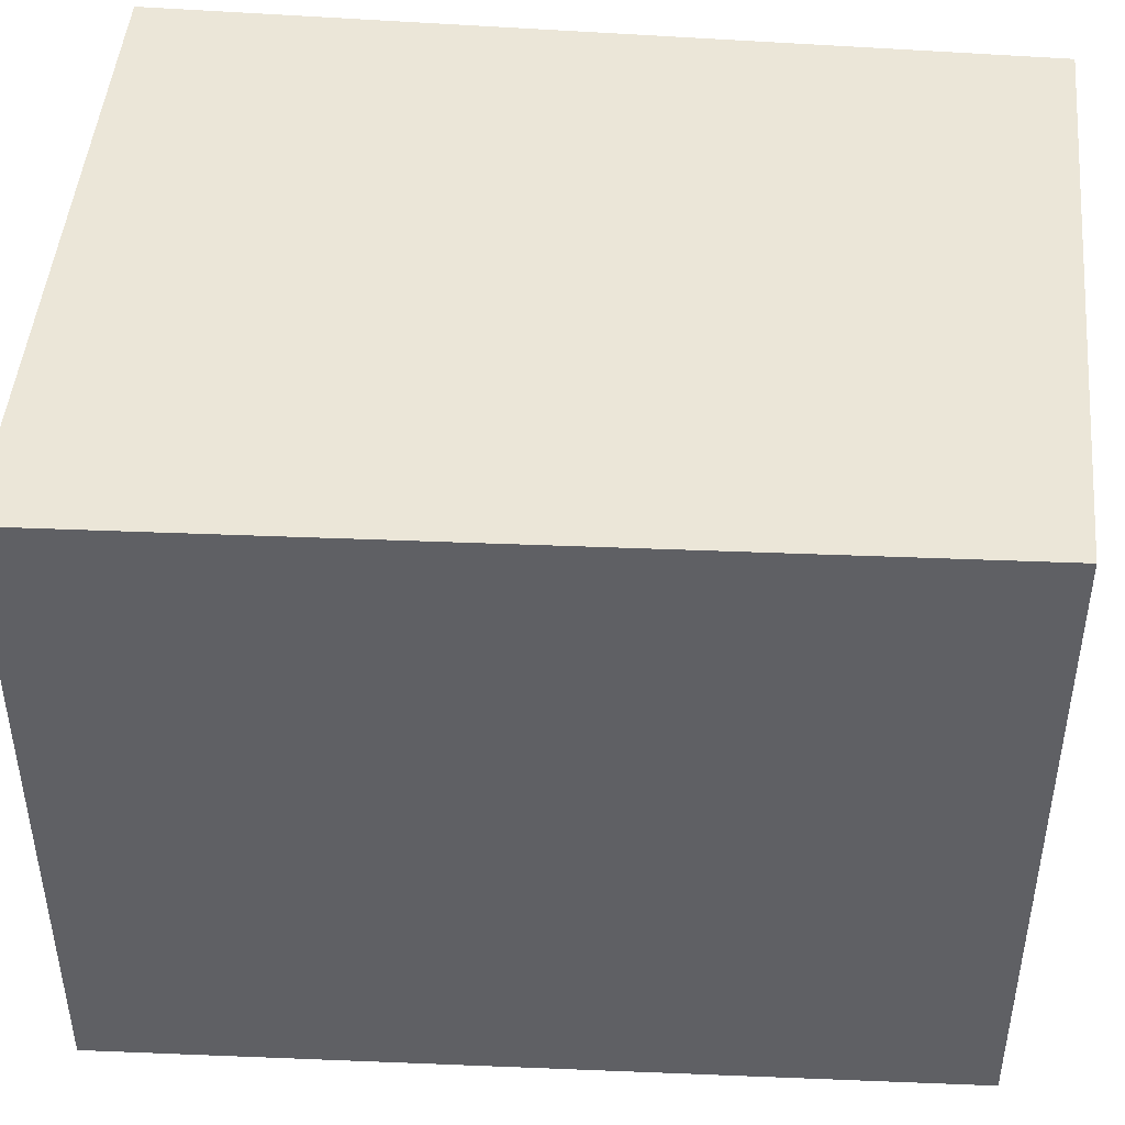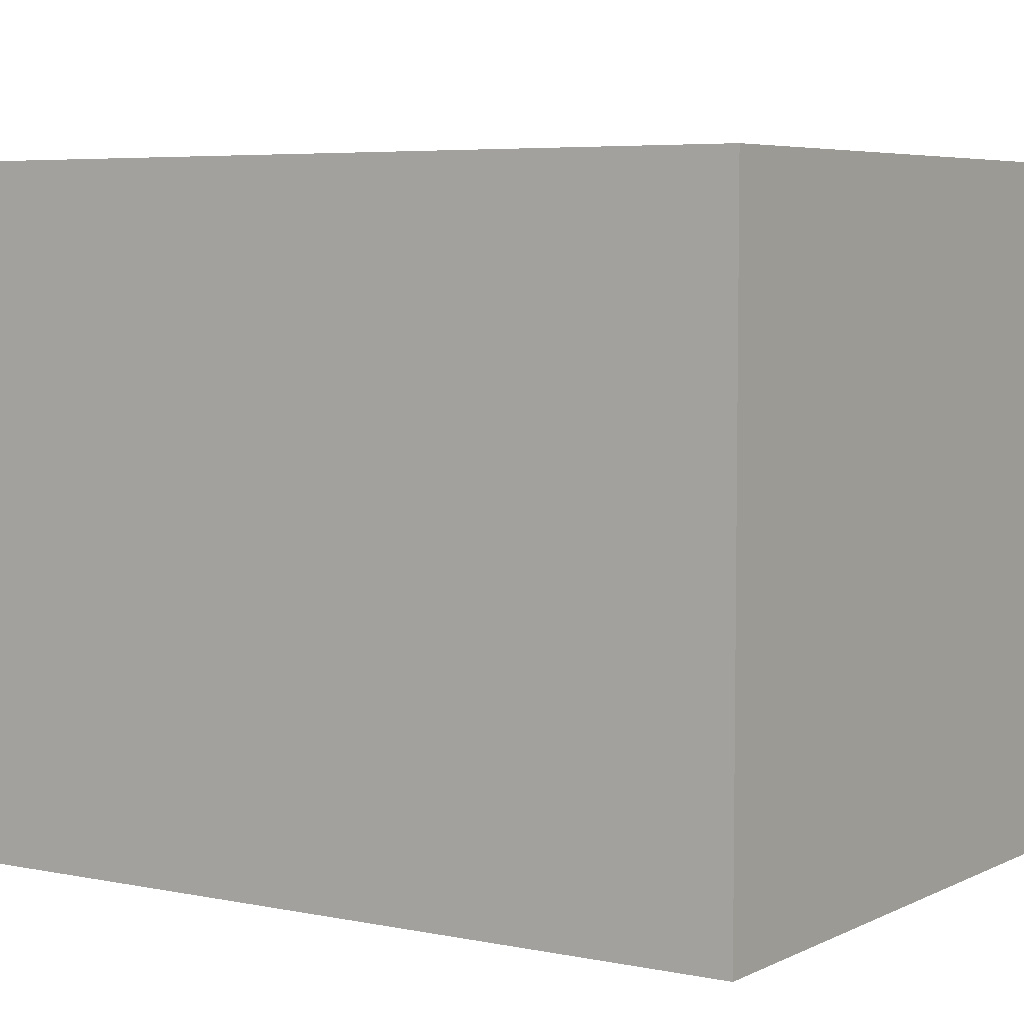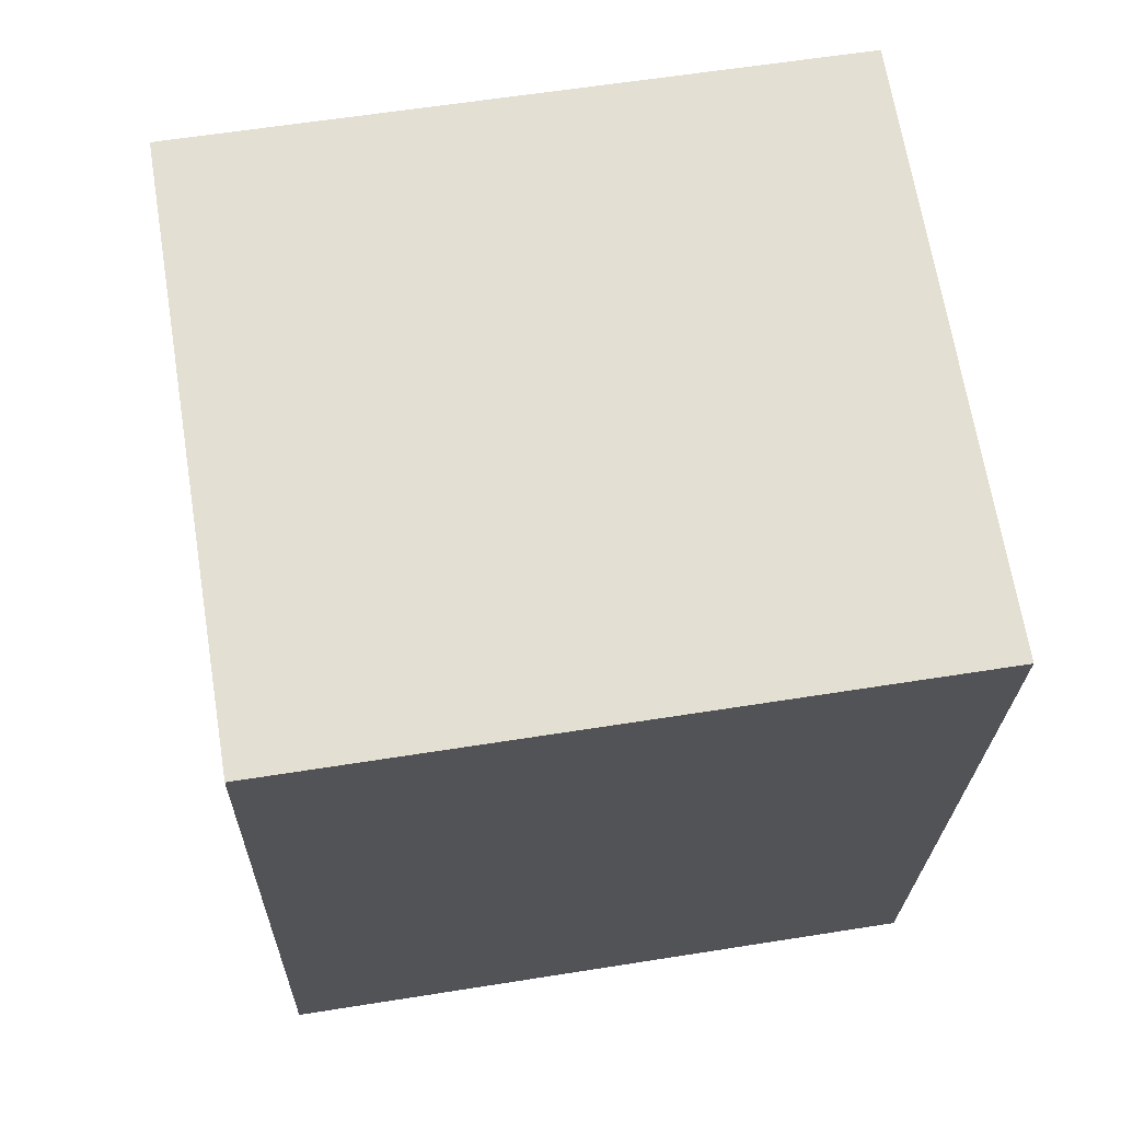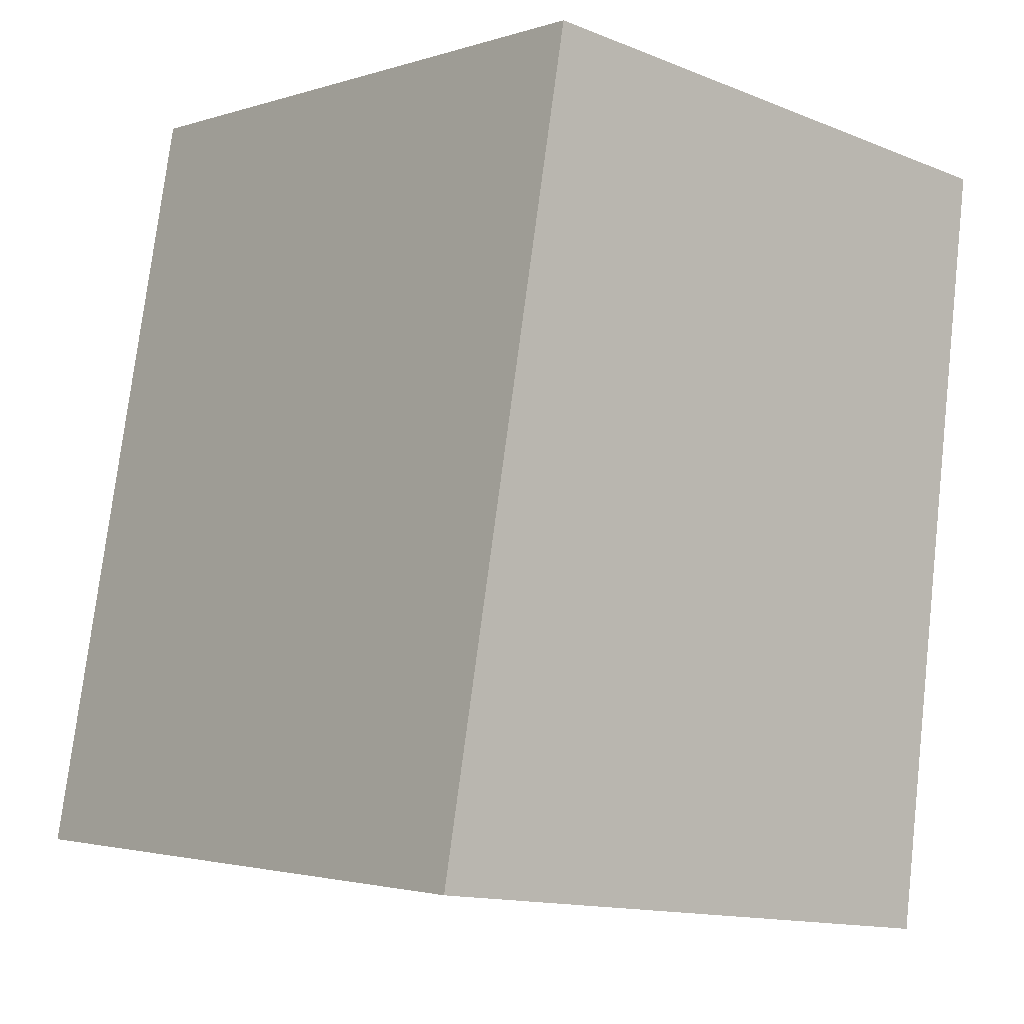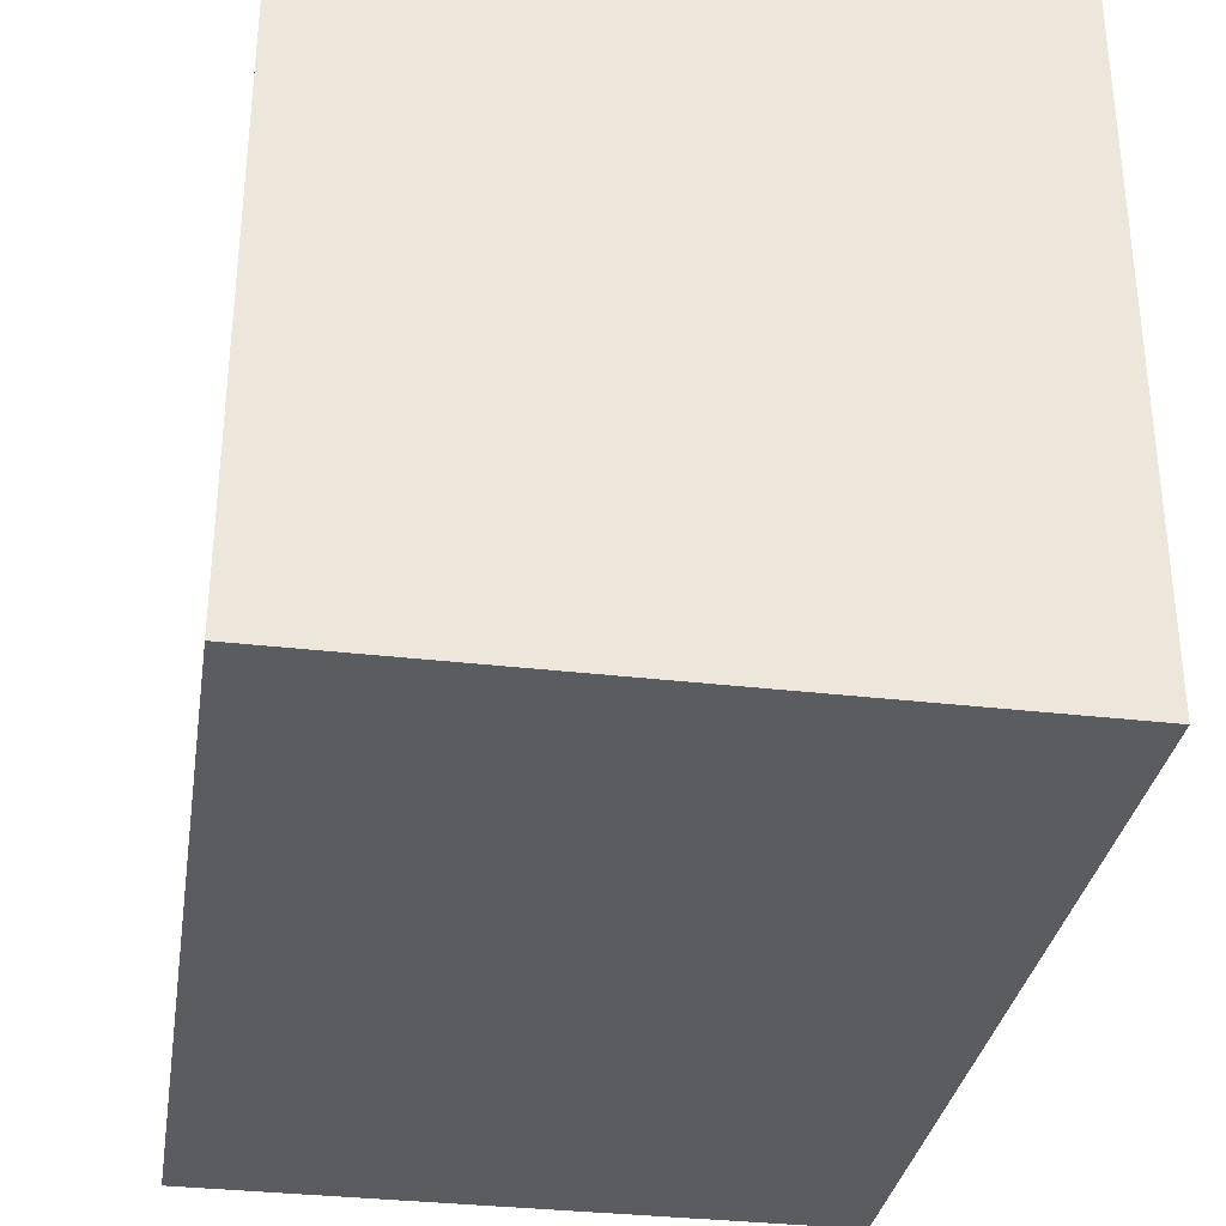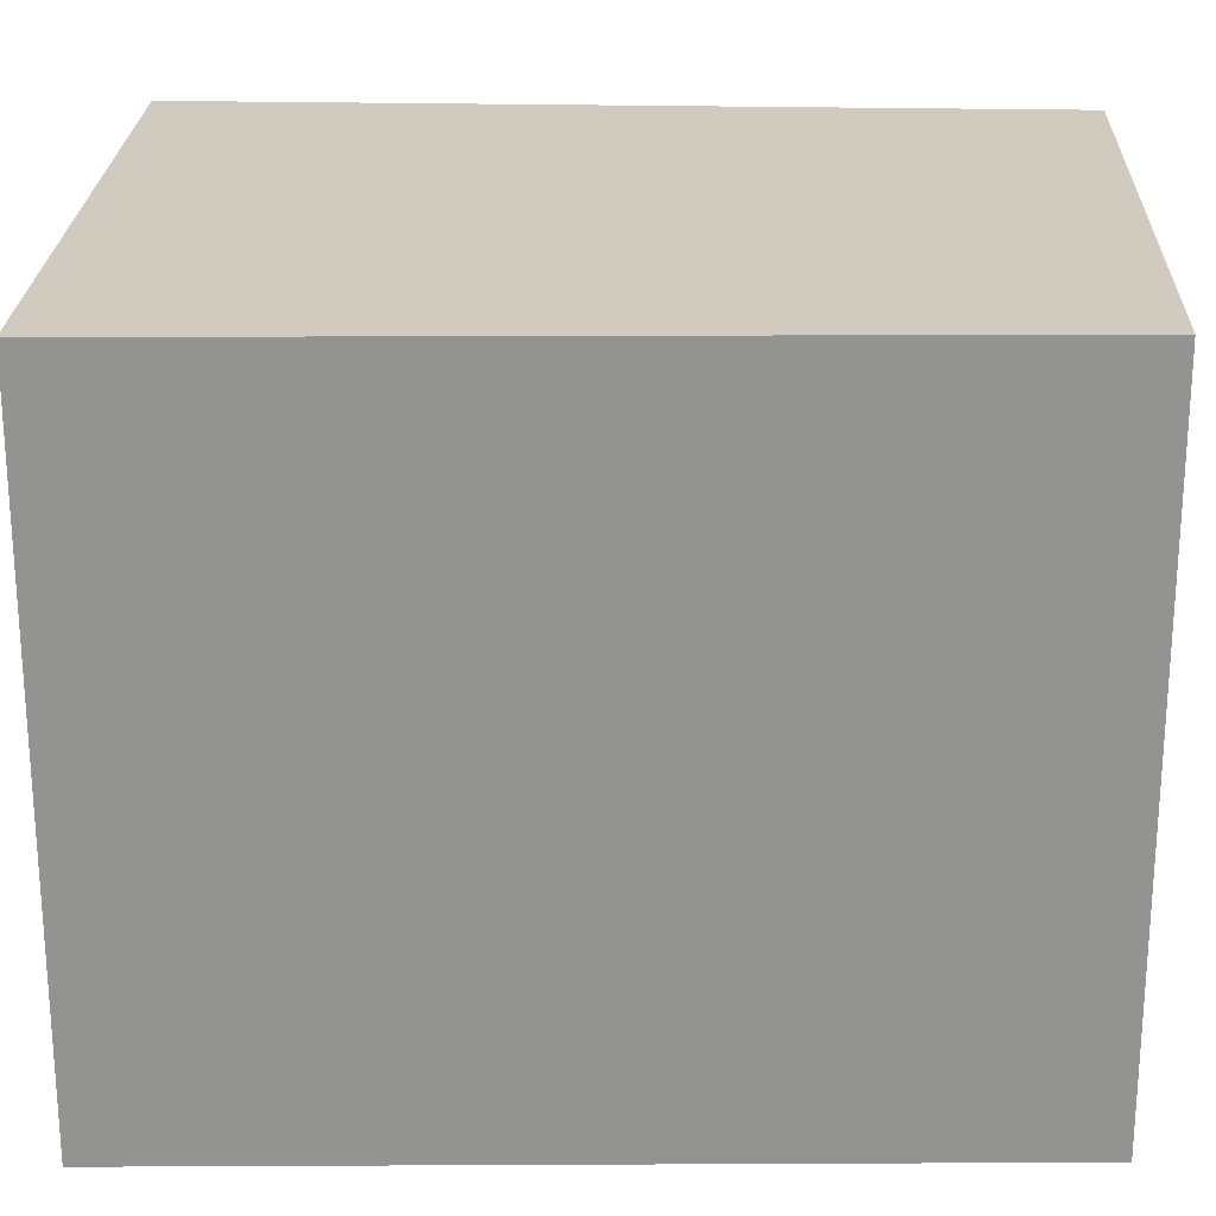
<metadata>
{"format":"obj","ext":"obj","renderer":"f3d","projection":"perspective","resolution":1024,"background":"white","views":[{"elev":46.2,"azim":-77.2,"up":"+Y"},{"elev":5.5,"azim":-47.7,"up":"+Y"},{"elev":59.7,"azim":80.7,"up":"+Z"},{"elev":-2.3,"azim":-41.2,"up":"+Z"},{"elev":-34.7,"azim":179.0,"up":"+Y"},{"elev":23.4,"azim":-80.3,"up":"+Y"}]}
</metadata>
<code>
v  0.544 2.512 3.036
v  2.4 2.512 -0.327
v  0 2.512 1.538e-16
v  2.802 2.512 2.741
v  2.4 2.002e-17 -0.327
v  0 0 0
v  0.544 -1.859e-16 3.036
v  2.802 -1.678e-16 2.741
g defaultobject
f 1 2 3
f 2 1 4
f 5 3 2
f 3 5 6
f 6 1 3
f 1 6 7
f 7 4 1
f 4 7 8
f 8 2 4
f 2 8 5
f 8 6 5
f 6 8 7

</code>
